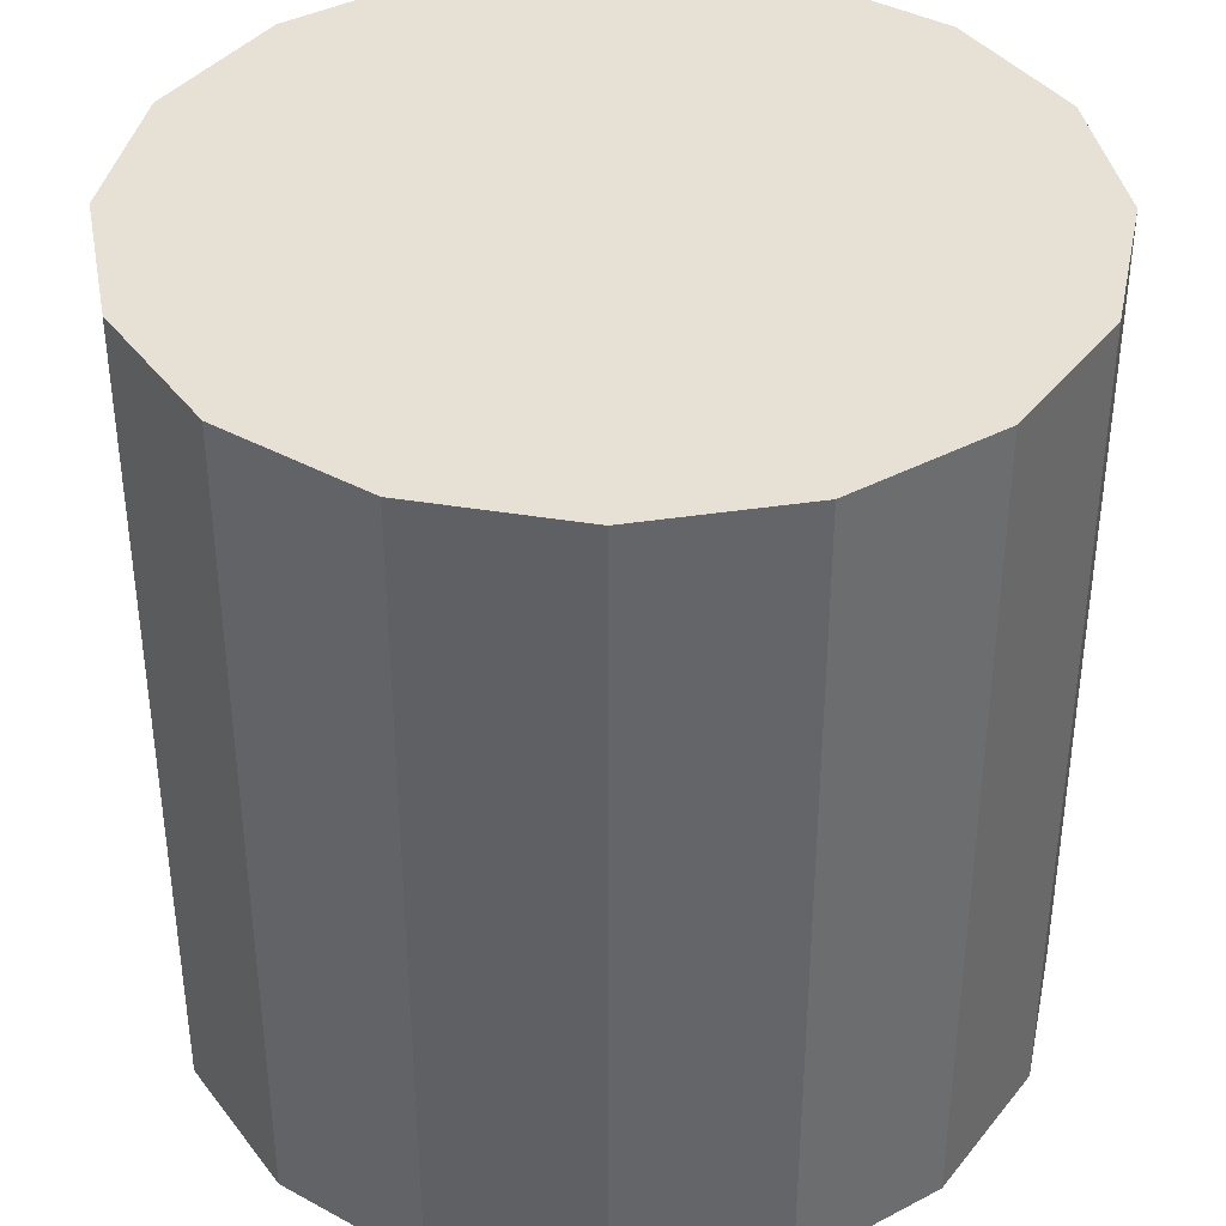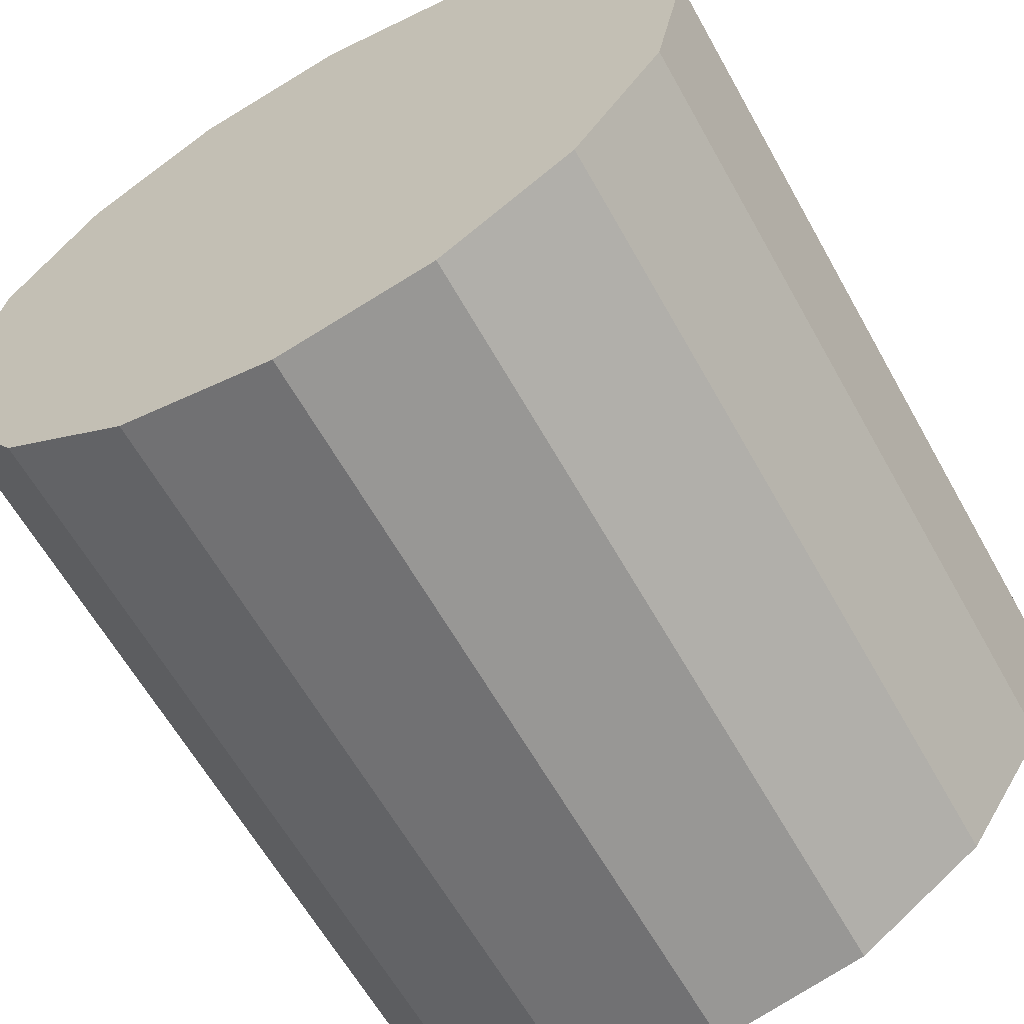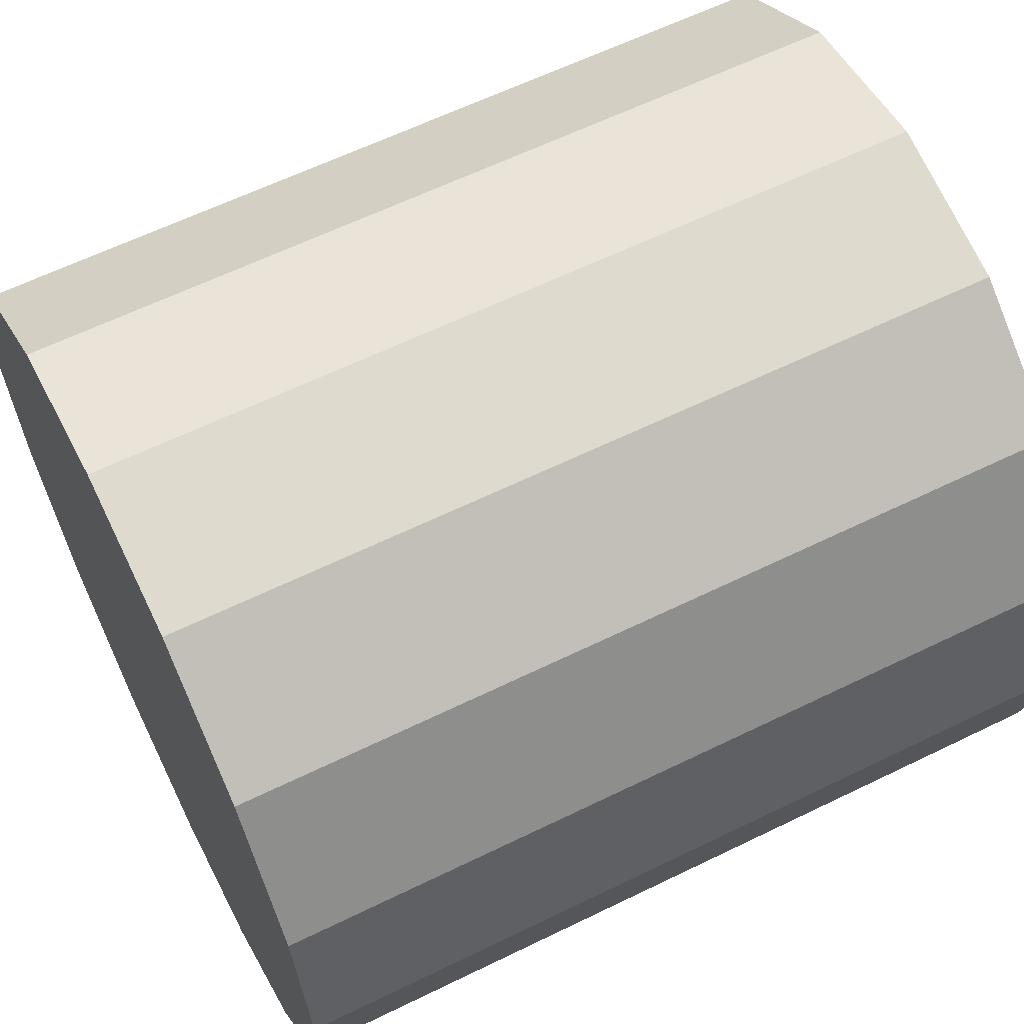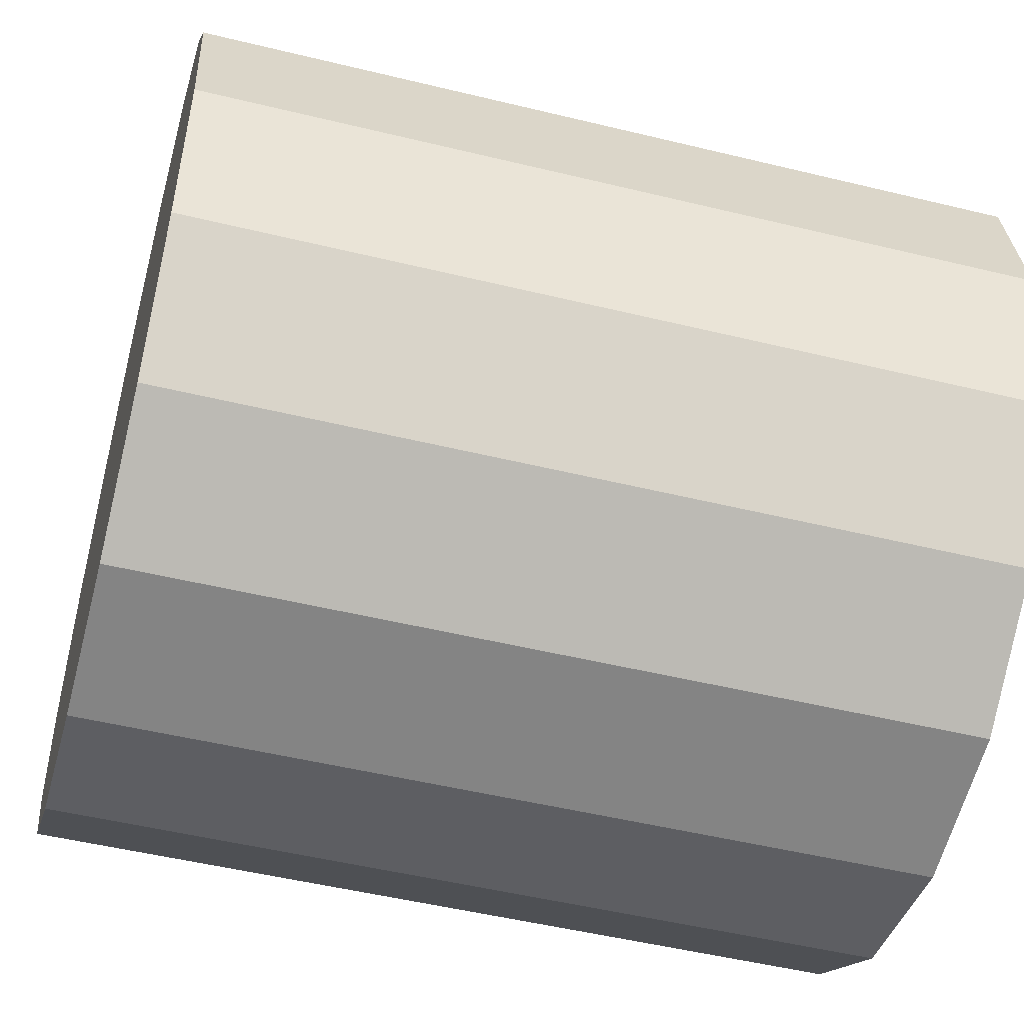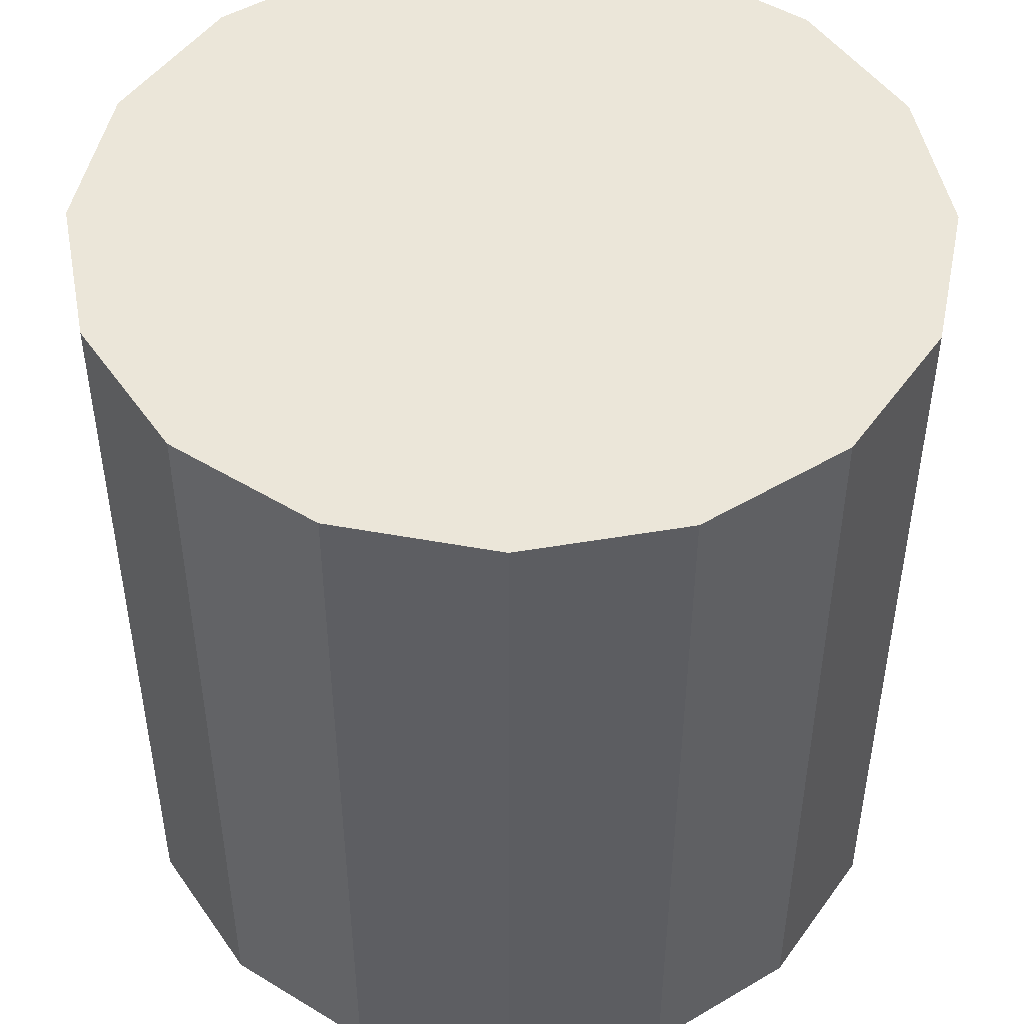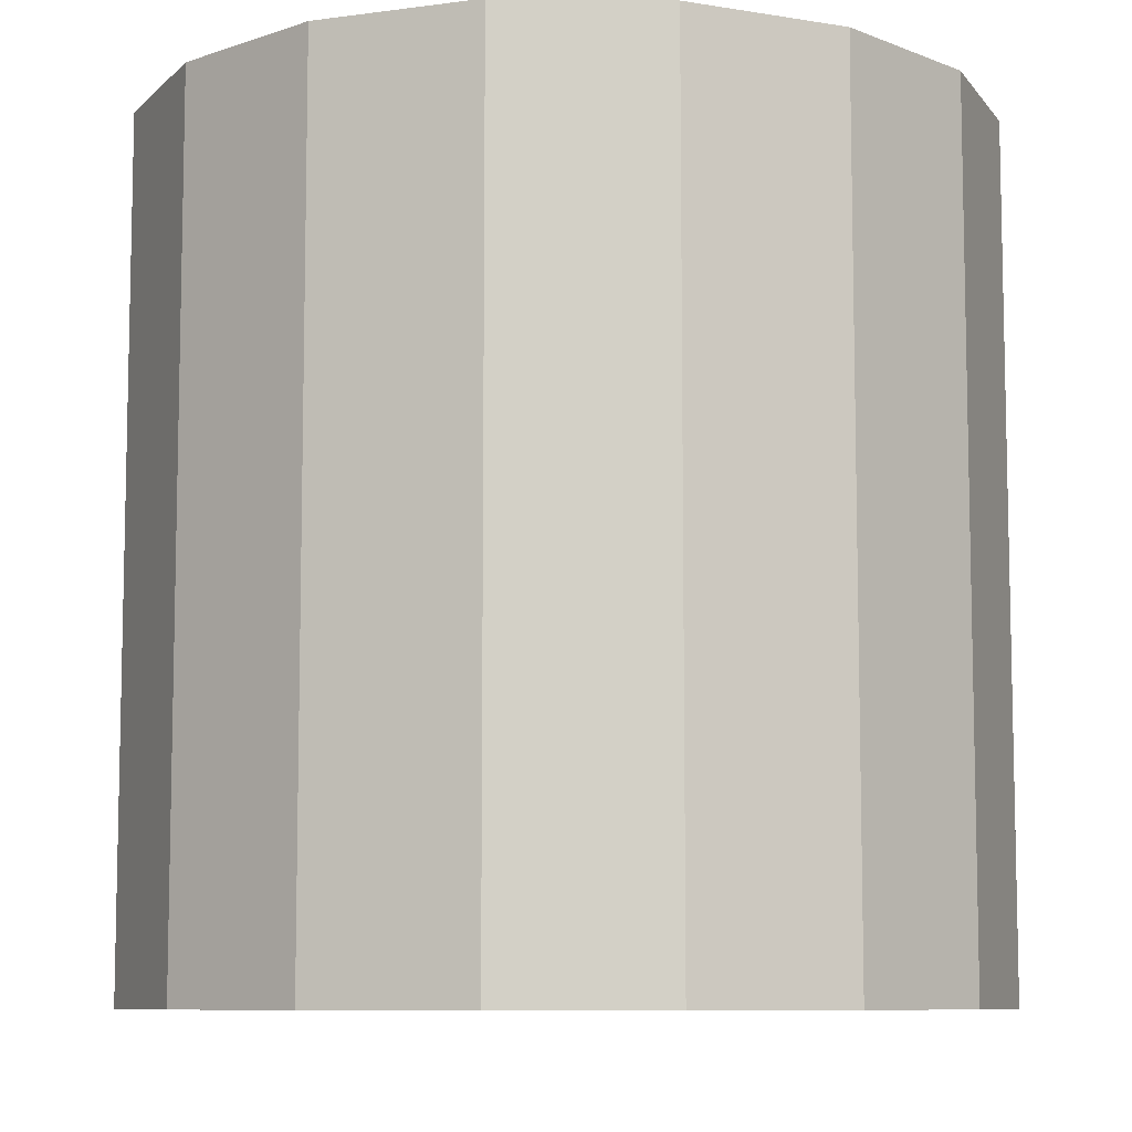
<metadata>
{"format":"obj","ext":"obj","renderer":"f3d","projection":"perspective","resolution":1024,"background":"white","views":[{"elev":39.1,"azim":-44.5,"up":"+Y"},{"elev":-62.4,"azim":-150.8,"up":"+Z"},{"elev":61.9,"azim":63.6,"up":"+Z"},{"elev":-50.2,"azim":75.0,"up":"+Z"},{"elev":48.3,"azim":-112.1,"up":"+Y"},{"elev":-8.5,"azim":9.3,"up":"+Y"}]}
</metadata>
<code>
o 0
v -0 -0.5 0.5
v -0 0.5 0.5
v -0.1913 0.5 0.4619
v -0.1913 -0.5 0.4619
v -0.1913 -0.5 0.4619
v -0.1913 0.5 0.4619
v -0.3536 0.5 0.3536
v -0.3536 -0.5 0.3536
v -0.3536 -0.5 0.3536
v -0.3536 0.5 0.3536
v -0.4619 0.5 0.1913
v -0.4619 -0.5 0.1913
v -0.4619 -0.5 0.1913
v -0.4619 0.5 0.1913
v -0.5 0.5 -2.186e-08
v -0.5 -0.5 -2.186e-08
v -0.5 -0.5 -2.186e-08
v -0.5 0.5 -2.186e-08
v -0.4619 0.5 -0.1913
v -0.4619 -0.5 -0.1913
v -0.4619 -0.5 -0.1913
v -0.4619 0.5 -0.1913
v -0.3536 0.5 -0.3536
v -0.3536 -0.5 -0.3536
v -0.3536 -0.5 -0.3536
v -0.3536 0.5 -0.3536
v -0.1913 0.5 -0.4619
v -0.1913 -0.5 -0.4619
v -0.1913 -0.5 -0.4619
v -0.1913 0.5 -0.4619
v -7.55e-08 0.5 -0.5
v -7.55e-08 -0.5 -0.5
v -7.55e-08 -0.5 -0.5
v -7.55e-08 0.5 -0.5
v 0.1913 0.5 -0.4619
v 0.1913 -0.5 -0.4619
v 0.1913 -0.5 -0.4619
v 0.1913 0.5 -0.4619
v 0.3536 0.5 -0.3536
v 0.3536 -0.5 -0.3536
v 0.3536 -0.5 -0.3536
v 0.3536 0.5 -0.3536
v 0.4619 0.5 -0.1913
v 0.4619 -0.5 -0.1913
v 0.4619 -0.5 -0.1913
v 0.4619 0.5 -0.1913
v 0.5 0.5 5.962e-09
v 0.5 -0.5 5.962e-09
v 0.5 -0.5 5.962e-09
v 0.5 0.5 5.962e-09
v 0.4619 0.5 0.1913
v 0.4619 -0.5 0.1913
v 0.4619 -0.5 0.1913
v 0.4619 0.5 0.1913
v 0.3536 0.5 0.3536
v 0.3536 -0.5 0.3536
v -0.3536 0.5 0.3536
v -0.1913 0.5 0.4619
v -0 0.5 0.5
v 0.1913 0.5 0.4619
v 0.3536 0.5 0.3536
v 0.4619 0.5 0.1913
v 0.5 0.5 5.962e-09
v 0.4619 0.5 -0.1913
v 0.3536 0.5 -0.3536
v 0.1913 0.5 -0.4619
v -7.55e-08 0.5 -0.5
v -0.1913 0.5 -0.4619
v -0.3536 0.5 -0.3536
v -0.4619 0.5 -0.1913
v -0.5 0.5 -2.186e-08
v -0.4619 0.5 0.1913
v 0.3536 -0.5 0.3536
v 0.3536 0.5 0.3536
v 0.1913 0.5 0.4619
v 0.1913 -0.5 0.4619
v 0.1913 -0.5 0.4619
v 0.1913 0.5 0.4619
v -0 0.5 0.5
v -0 -0.5 0.5
v 0.1913 -0.5 0.4619
v -0 -0.5 0.5
v -0.1913 -0.5 0.4619
v -0.3536 -0.5 0.3536
v -0.4619 -0.5 0.1913
v -0.5 -0.5 -2.186e-08
v -0.4619 -0.5 -0.1913
v -0.3536 -0.5 -0.3536
v -0.1913 -0.5 -0.4619
v -7.55e-08 -0.5 -0.5
v 0.1913 -0.5 -0.4619
v 0.3536 -0.5 -0.3536
v 0.4619 -0.5 -0.1913
v 0.5 -0.5 5.962e-09
v 0.4619 -0.5 0.1913
v 0.3536 -0.5 0.3536
f 1 2 3
f 1 3 4
f 5 6 7
f 5 7 8
f 9 10 11
f 9 11 12
f 13 14 15
f 13 15 16
f 17 18 19
f 17 19 20
f 21 22 23
f 21 23 24
f 25 26 27
f 25 27 28
f 29 30 31
f 29 31 32
f 33 34 35
f 33 35 36
f 37 38 39
f 37 39 40
f 41 42 43
f 41 43 44
f 45 46 47
f 45 47 48
f 49 50 51
f 49 51 52
f 53 54 55
f 53 55 56
f 57 58 59
f 59 60 61
f 61 62 63
f 63 64 65
f 65 66 67
f 67 68 69
f 69 70 71
f 71 72 57
f 57 59 61
f 61 63 65
f 65 67 69
f 69 71 57
f 57 61 65
f 65 69 57
f 73 74 75
f 73 75 76
f 77 78 79
f 77 79 80
f 81 82 83
f 83 84 85
f 85 86 87
f 87 88 89
f 89 90 91
f 91 92 93
f 93 94 95
f 95 96 81
f 81 83 85
f 85 87 89
f 89 91 93
f 93 95 81
f 81 85 89
f 89 93 81

</code>
